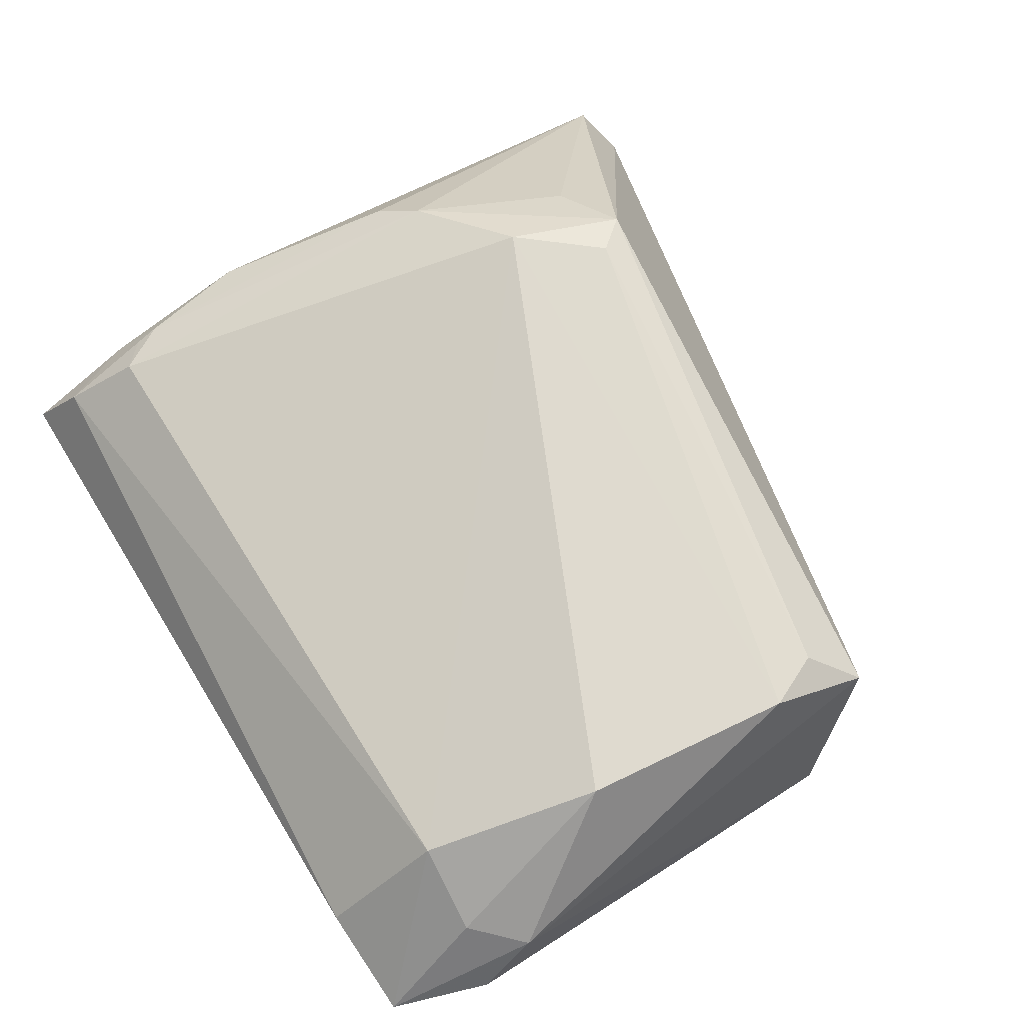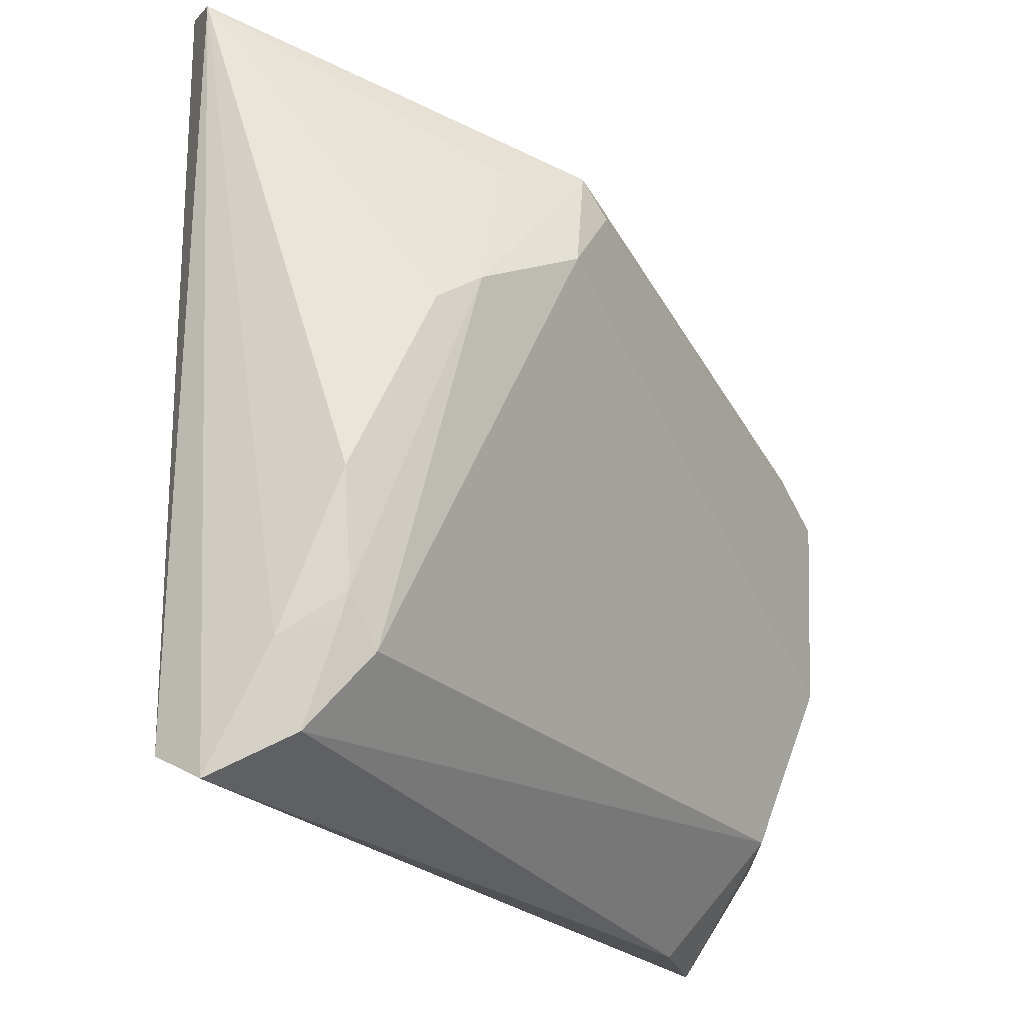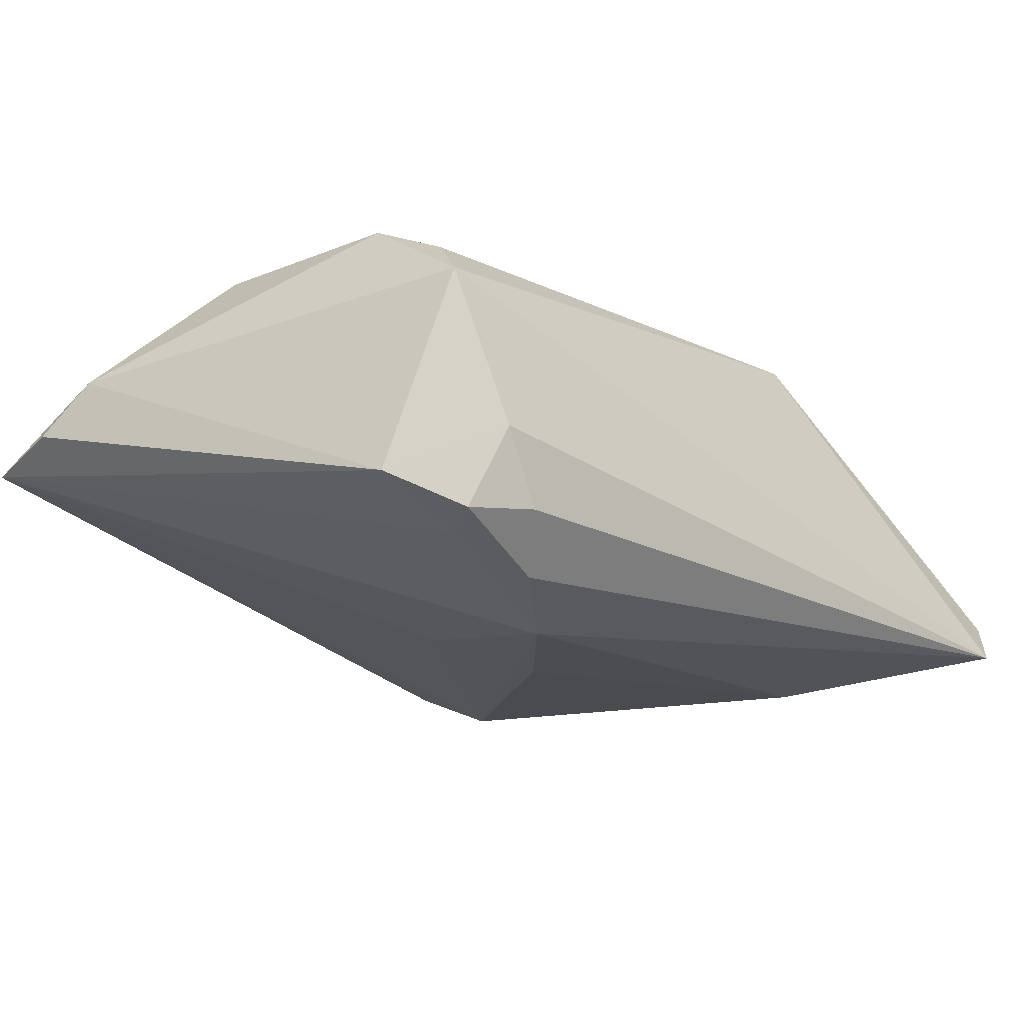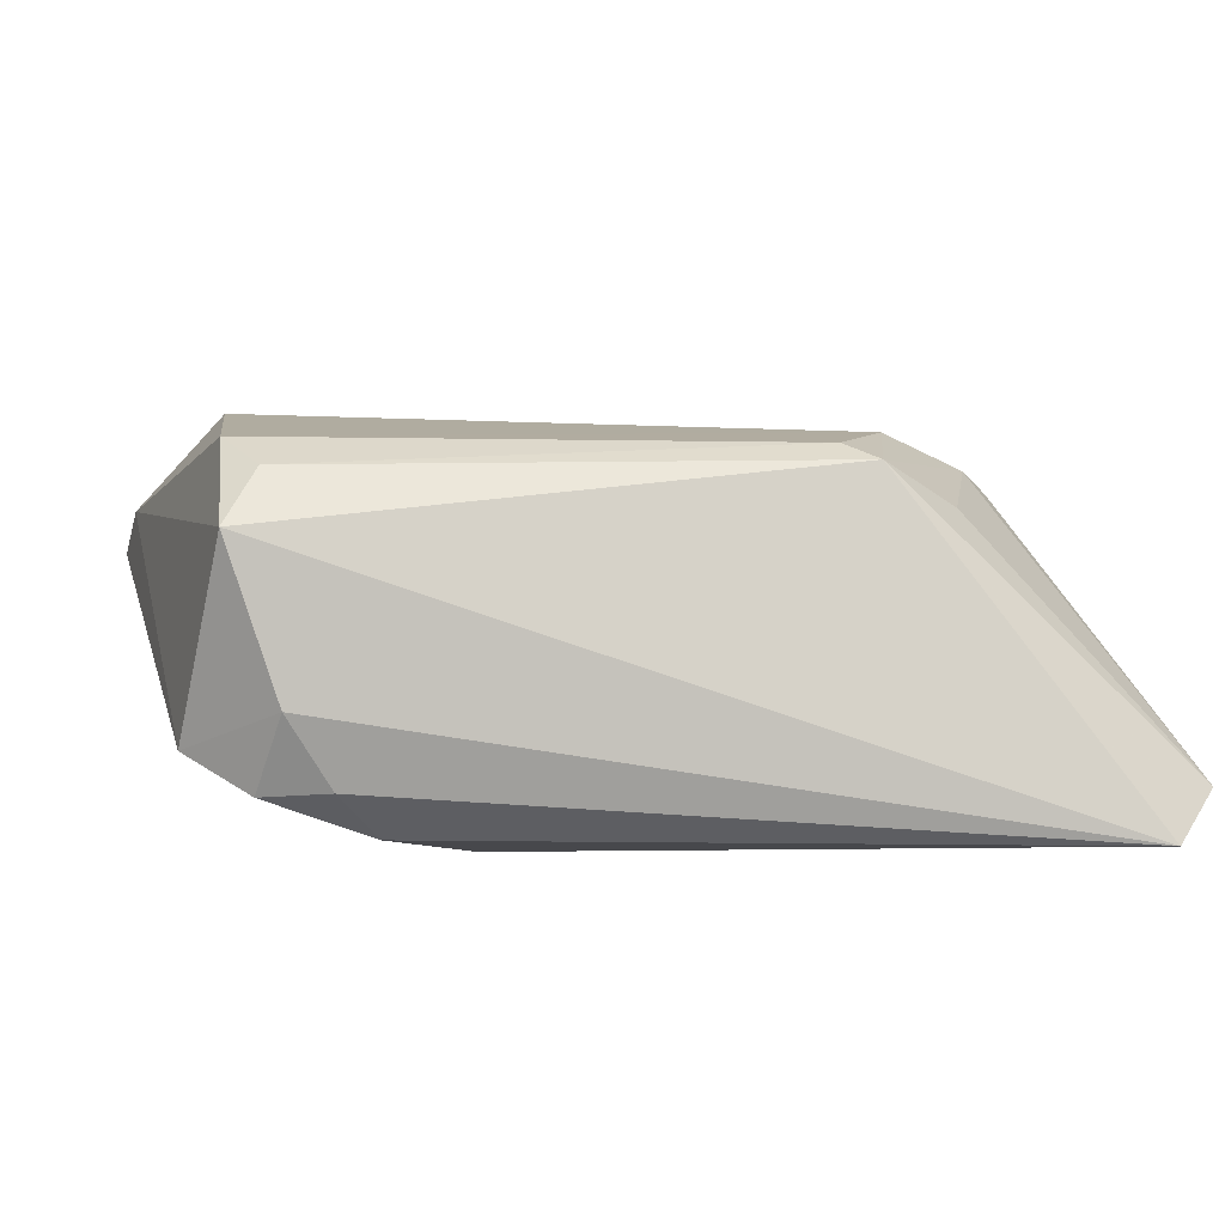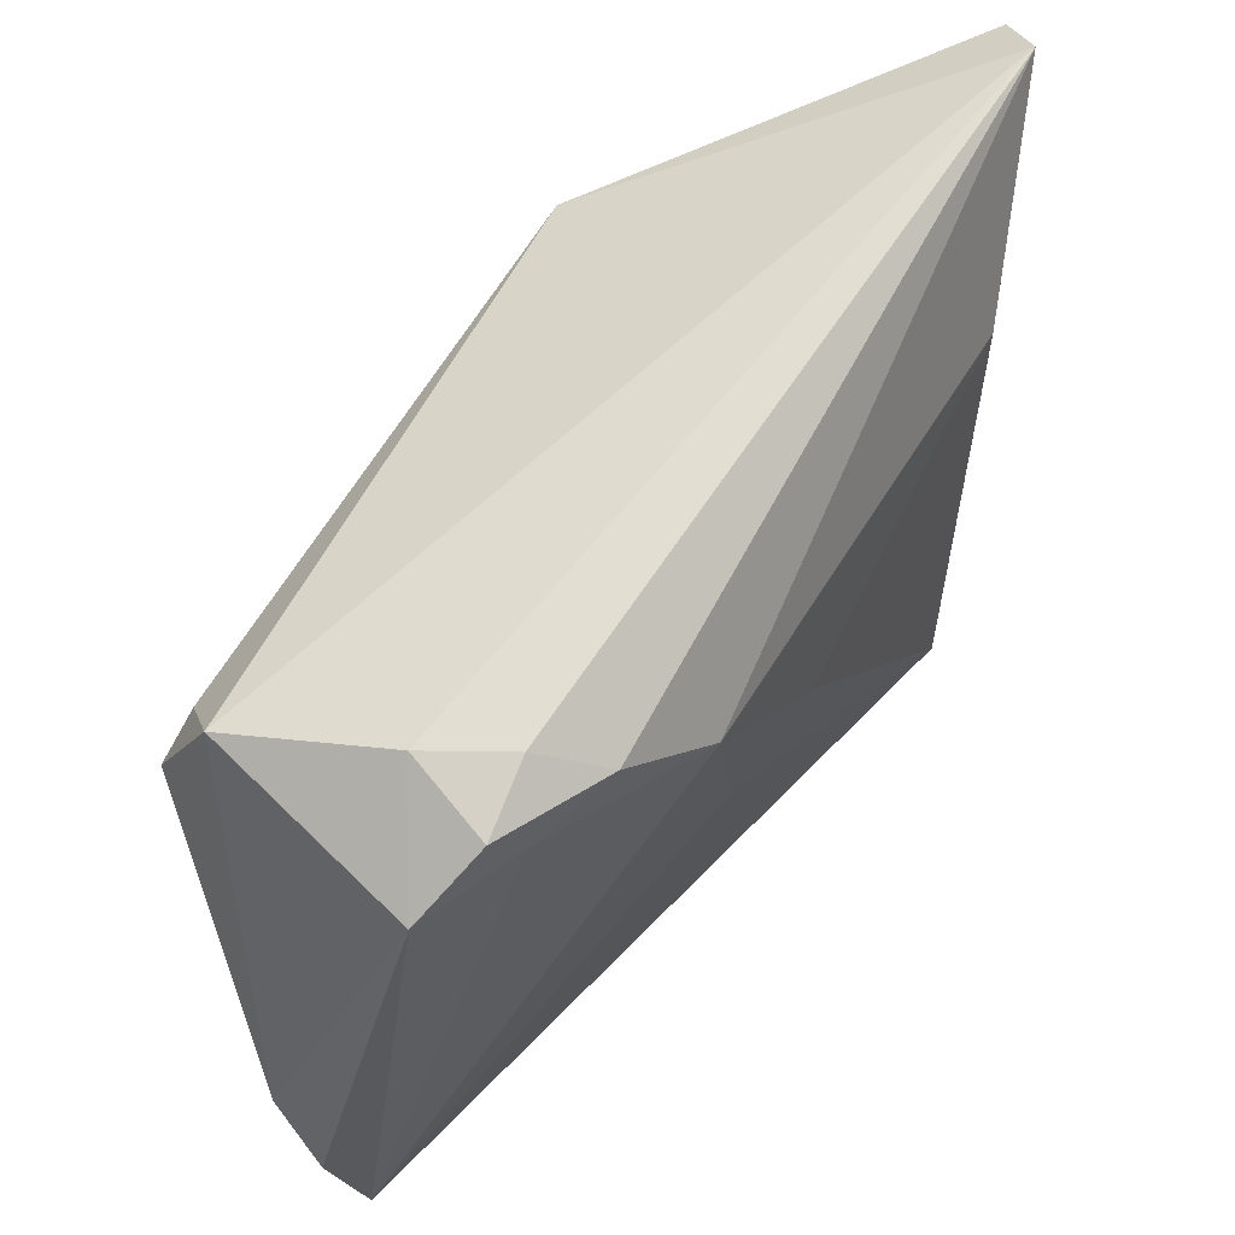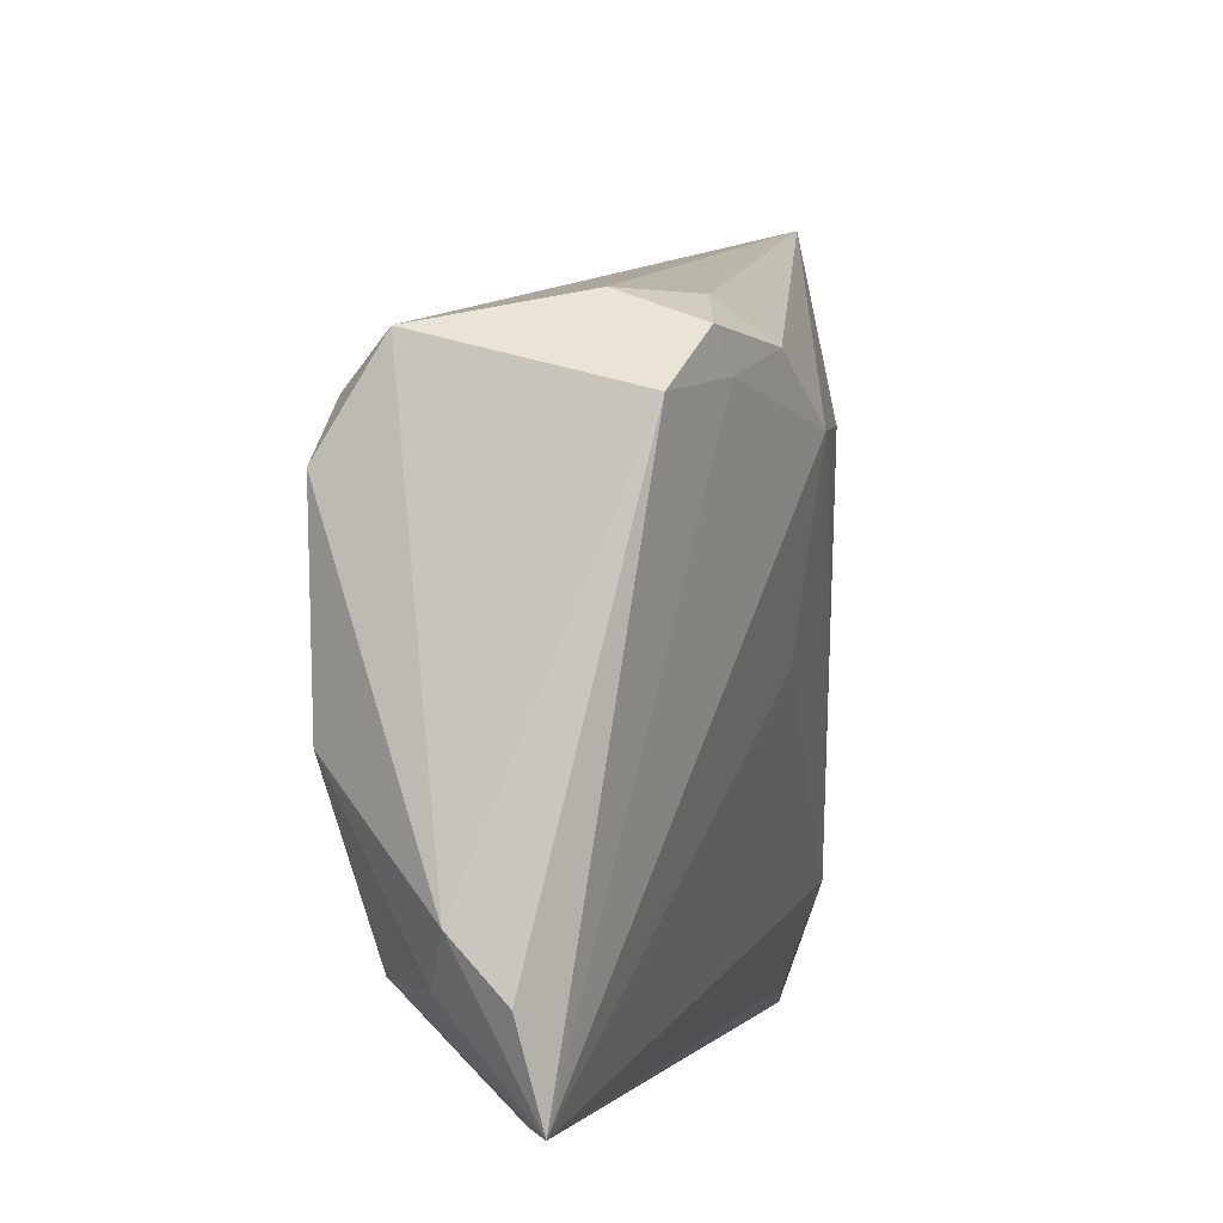
<metadata>
{"format":"obj","ext":"obj","renderer":"f3d","projection":"perspective","resolution":1024,"background":"white","views":[{"elev":70.8,"azim":58.5,"up":"+Z"},{"elev":-24.9,"azim":-62.9,"up":"+Y"},{"elev":-15.9,"azim":124.0,"up":"+Z"},{"elev":10.4,"azim":166.6,"up":"+Z"},{"elev":51.2,"azim":121.5,"up":"+Y"},{"elev":-2.7,"azim":95.7,"up":"+Y"}]}
</metadata>
<code>
v -0.02906 0.01797 0.02412
v 0.048 0.02575 -0.01477
v -0.04129 -0.0462 -0.01757
v -0.05437 -0.01794 0.006604
v -7.132e-05 0.003685 -0.02503
v -0.05854 0.05003 -0.01377
v -0.02414 0.03292 0.02272
v 0.04957 0.01191 0.02503
v -0.03871 0.02536 -0.02503
v 0.0436 0.02111 -0.01647
v 0.05748 -0.03251 0.01026
v 0.05151 -0.03884 0.0123
v -0.0549 -0.04925 -0.01678
v 0.0459 0.01949 0.0225
v -0.0559 -0.05323 -0.009778
v -0.04293 0.009662 0.01792
v -0.03451 0.02975 0.01633
v 0.05108 0.02556 0.01642
v -0.05545 -0.03778 -0.00129
v -0.05135 -0.0479 0.0001387
v 0.03971 -0.05323 0.004402
v 0.02084 0.01814 -0.02503
v 0.03354 0.02534 -0.02082
v 0.04506 0.02999 -0.004017
v -0.05321 0.05323 -0.01958
v 0.03932 0.03003 -0.01374
v 0.0408 -0.03833 0.01853
v -0.0519 -0.03537 0.005137
v 0.05854 -0.0399 0.003455
v 0.05408 -0.05254 0.000774
v -0.05206 -0.03233 0.006229
v -0.02035 0.02852 0.02427
v 0.04674 -0.01558 0.0248
v 0.05595 0.01814 -0.01066
v -0.0476 0.005574 0.01433
v 0.01015 -0.006788 -0.02089
v -0.04792 -0.03861 0.007621
v -0.03886 -0.03249 -0.02298
f 30 3 38
f 6 35 16
f 7 16 1
f 29 30 34
f 38 3 13
f 13 30 15
f 3 30 13
f 13 15 6
f 13 9 38
f 15 30 21
f 21 30 27
f 37 27 1
f 1 16 37
f 6 16 17
f 17 7 6
f 16 7 17
f 32 7 1
f 1 8 32
f 18 7 14
f 14 8 18
f 7 32 14
f 14 32 8
f 1 27 33
f 33 8 1
f 18 8 11
f 29 34 11
f 11 34 18
f 8 33 11
f 11 30 29
f 18 34 24
f 38 9 5
f 5 22 38
f 9 22 5
f 36 30 38
f 38 22 36
f 36 22 30
f 25 22 9
f 23 22 25
f 9 13 25
f 25 13 6
f 18 24 25
f 6 7 25
f 25 7 18
f 10 34 30
f 30 22 10
f 10 22 23
f 31 16 35
f 31 37 16
f 15 21 20
f 20 21 27
f 27 37 20
f 12 33 27
f 12 11 33
f 27 30 12
f 30 11 12
f 2 24 34
f 2 10 23
f 34 10 2
f 6 15 19
f 15 20 19
f 37 31 28
f 28 20 37
f 31 19 28
f 28 19 20
f 26 25 24
f 24 2 26
f 23 25 26
f 26 2 23
f 4 31 35
f 4 19 31
f 4 35 6
f 6 19 4

</code>
